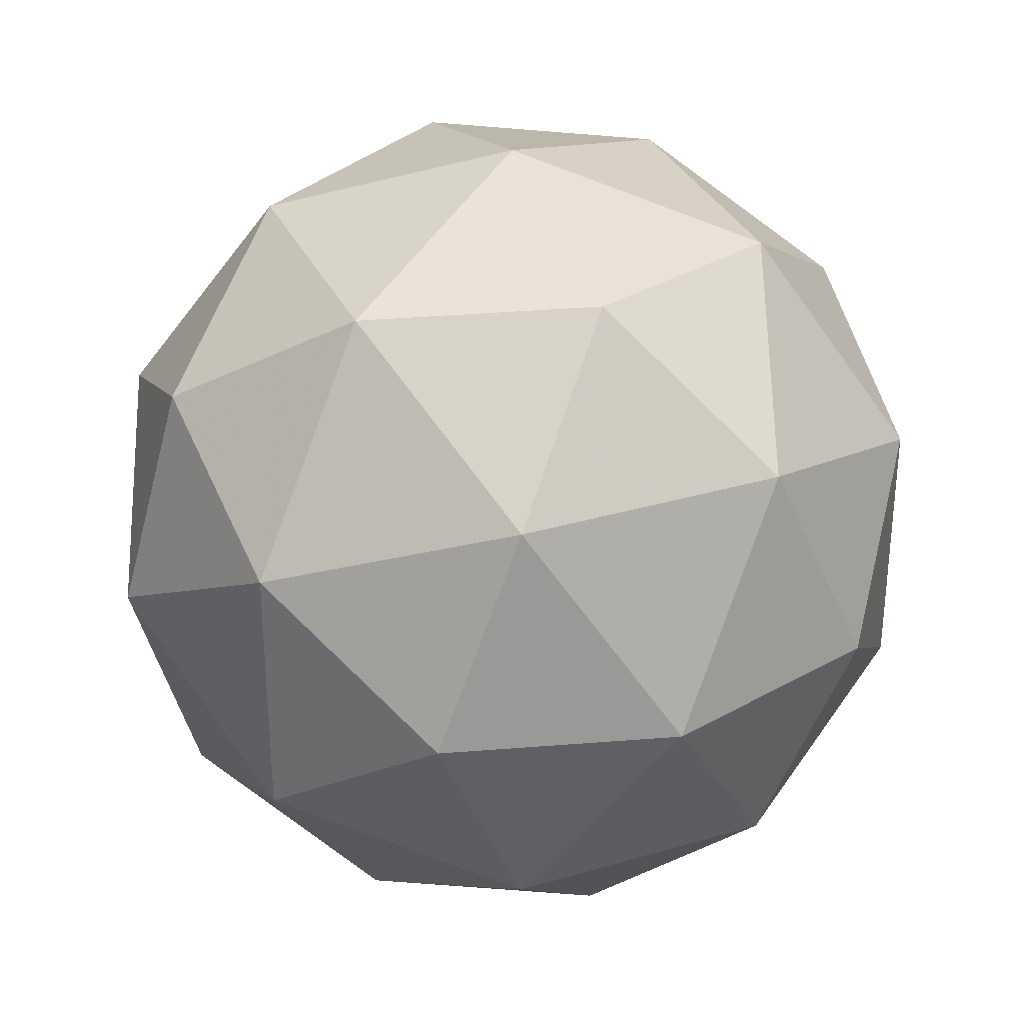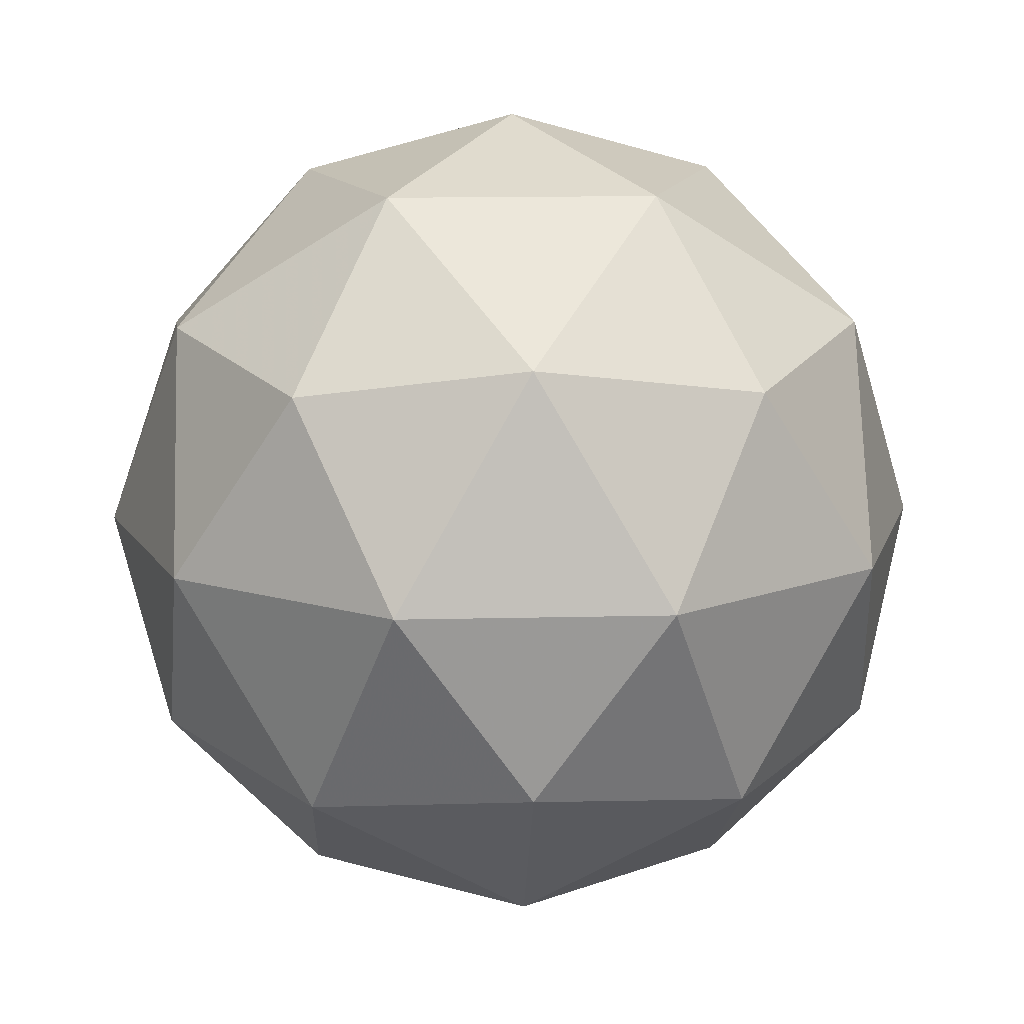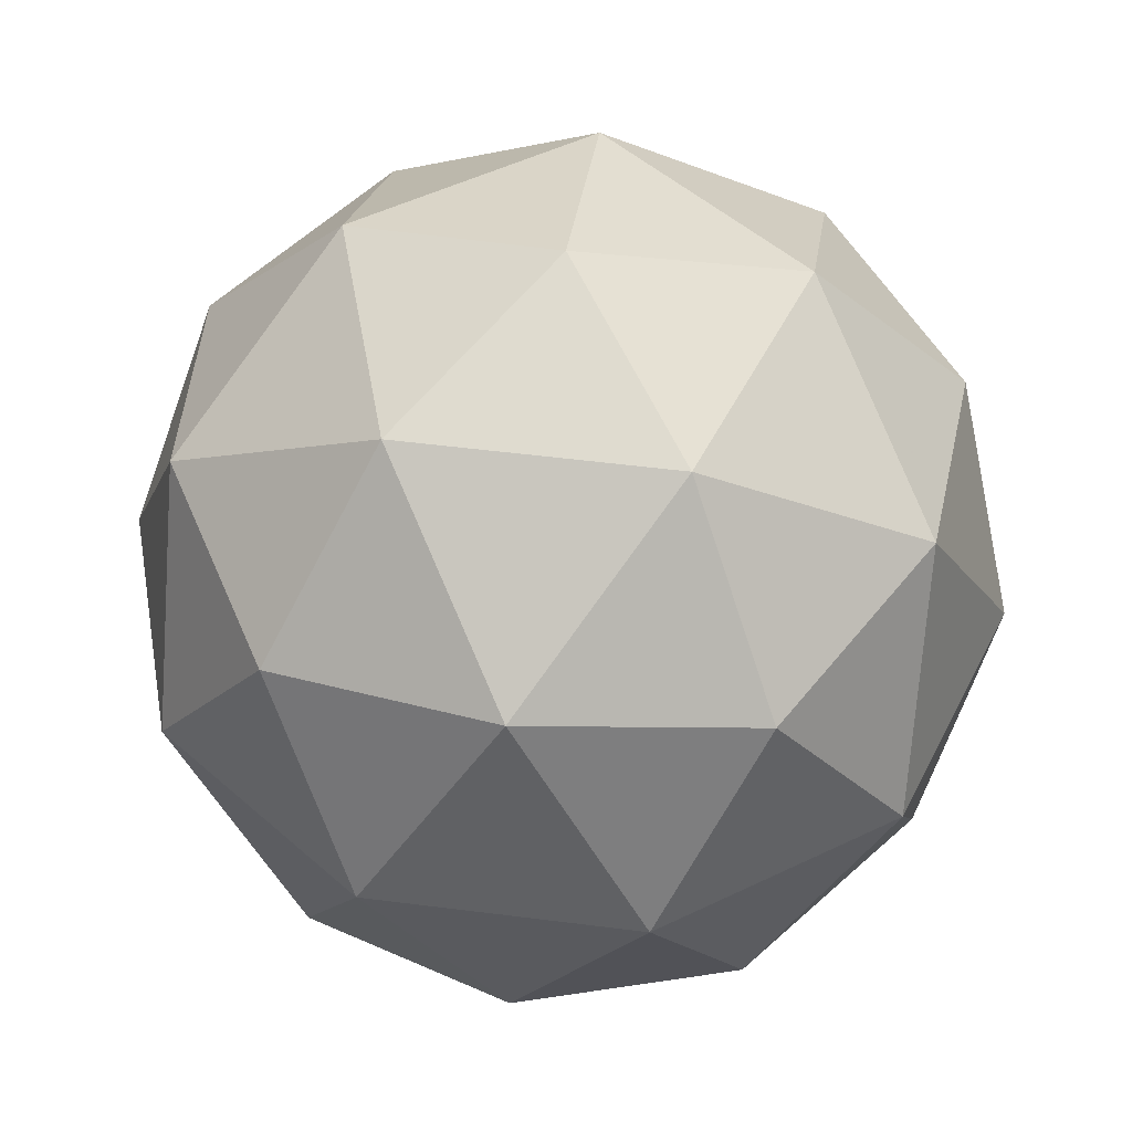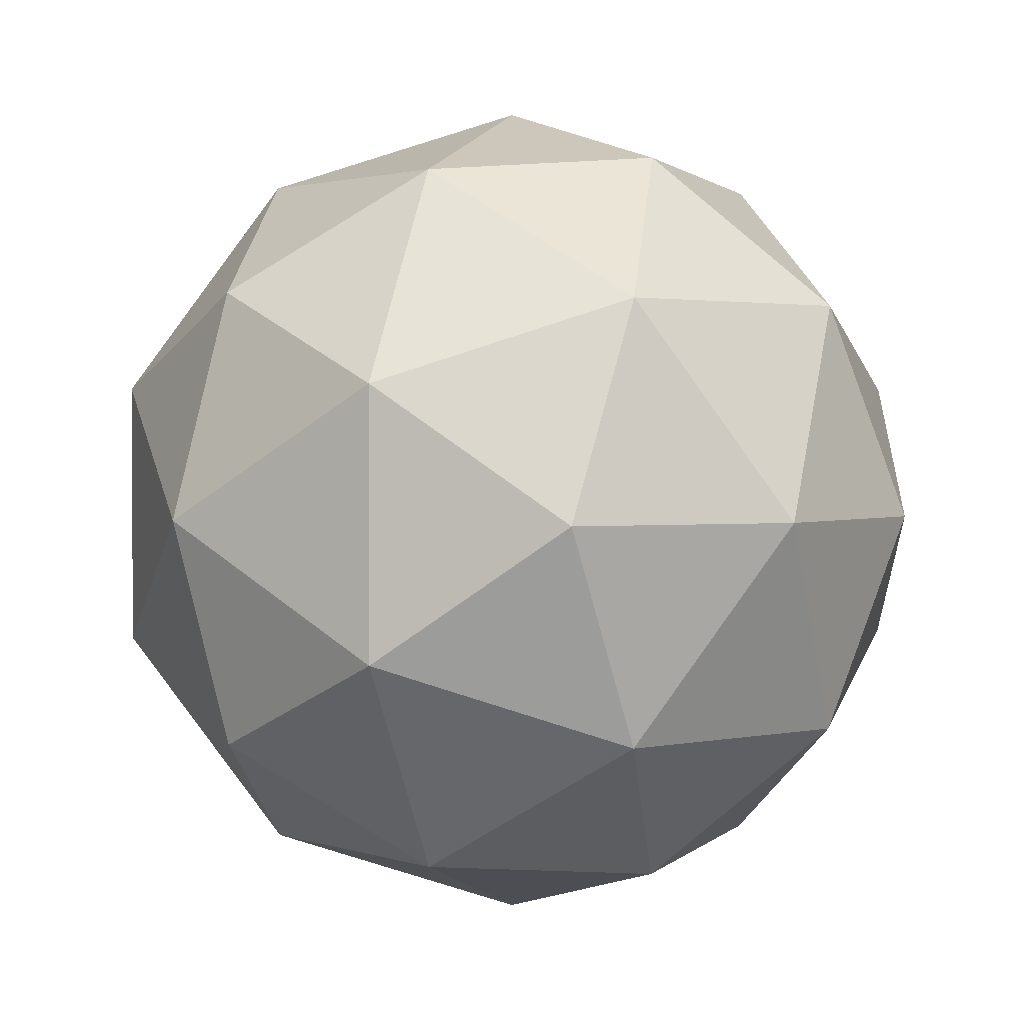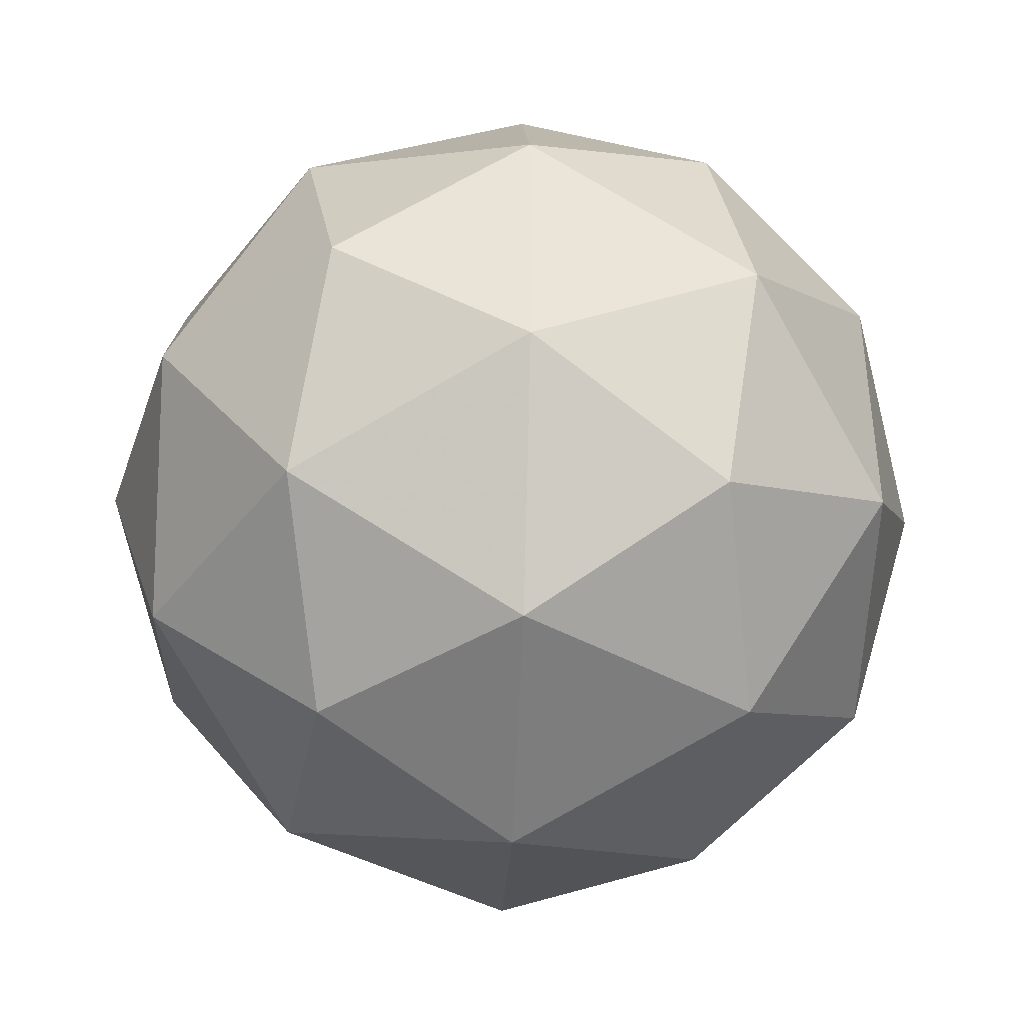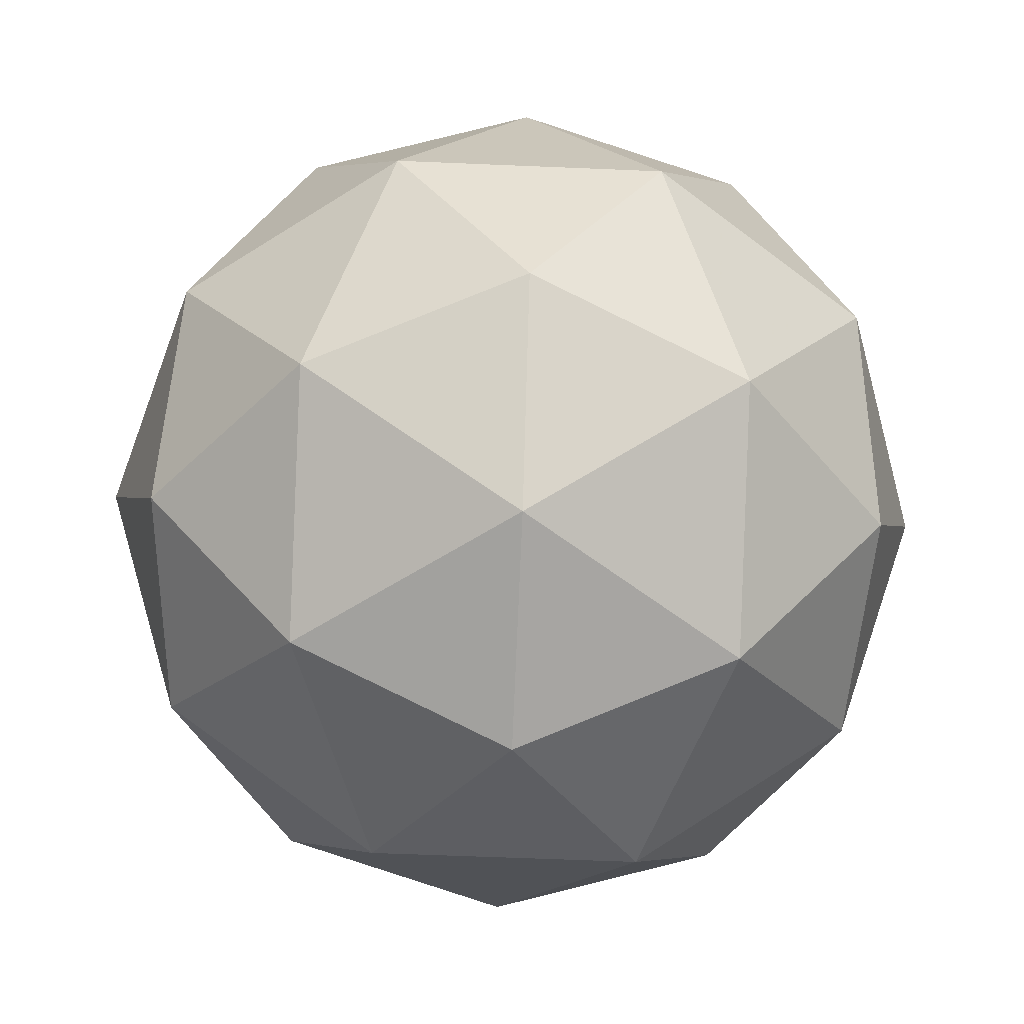
<metadata>
{"format":"obj","ext":"obj","renderer":"f3d","projection":"perspective","resolution":1024,"background":"white","views":[{"elev":32.8,"azim":-54.0,"up":"+Z"},{"elev":14.0,"azim":122.9,"up":"+Y"},{"elev":50.4,"azim":-10.0,"up":"+Y"},{"elev":1.8,"azim":-70.8,"up":"+Z"},{"elev":-41.1,"azim":-155.9,"up":"+Z"},{"elev":-58.4,"azim":51.5,"up":"+Y"}]}
</metadata>
<code>
g ASGL-i9-g49-s1472
v 4495 -2915 -3805
v 4585 -2884 -3740
v 4461 -2884 -3700
v 4647 -2799 -3695
v 4674 -2815 -3805
v 4385 -2884 -3805
v 4461 -2884 -3910
v 4585 -2884 -3870
v 4695 -2705 -3740
v 4437 -2799 -3627
v 4551 -2815 -3635
v 4495 -2705 -3595
v 4307 -2799 -3805
v 4351 -2815 -3700
v 4296 -2705 -3740
v 4437 -2799 -3984
v 4351 -2815 -3910
v 4372 -2705 -3975
v 4647 -2799 -3916
v 4551 -2815 -3975
v 4619 -2705 -3975
v 4619 -2705 -3635
v 4372 -2705 -3635
v 4296 -2705 -3870
v 4495 -2705 -4015
v 4695 -2705 -3870
v 4553 -2611 -3627
v 4640 -2594 -3700
v 4529 -2526 -3700
v 4343 -2611 -3695
v 4440 -2594 -3635
v 4406 -2526 -3740
v 4343 -2611 -3916
v 4317 -2594 -3805
v 4406 -2526 -3870
v 4553 -2611 -3984
v 4440 -2594 -3975
v 4529 -2526 -3910
v 4683 -2611 -3805
v 4640 -2594 -3910
v 4606 -2526 -3805
v 4495 -2495 -3805
f 1 2 3
f 4 2 5
f 1 3 6
f 1 6 7
f 1 7 8
f 4 5 9
f 10 11 12
f 13 14 15
f 16 17 18
f 19 20 21
f 4 9 22
f 10 12 23
f 13 15 24
f 16 18 25
f 19 21 26
f 27 28 29
f 30 31 32
f 33 34 35
f 36 37 38
f 39 40 41
f 41 38 42
f 41 40 38
f 40 36 38
f 38 35 42
f 38 37 35
f 37 33 35
f 35 32 42
f 35 34 32
f 34 30 32
f 32 29 42
f 32 31 29
f 31 27 29
f 29 41 42
f 29 28 41
f 28 39 41
f 26 40 39
f 26 21 40
f 21 36 40
f 25 37 36
f 25 18 37
f 18 33 37
f 24 34 33
f 24 15 34
f 15 30 34
f 23 31 30
f 23 12 31
f 12 27 31
f 22 28 27
f 22 9 28
f 9 39 28
f 21 25 36
f 21 20 25
f 20 16 25
f 18 24 33
f 18 17 24
f 17 13 24
f 15 23 30
f 15 14 23
f 14 10 23
f 12 22 27
f 12 11 22
f 11 4 22
f 9 26 39
f 9 5 26
f 5 19 26
f 8 20 19
f 8 7 20
f 7 16 20
f 7 17 16
f 7 6 17
f 6 13 17
f 6 14 13
f 6 3 14
f 3 10 14
f 5 8 19
f 5 2 8
f 2 1 8
f 3 11 10
f 3 2 11
f 2 4 11
f 2 4 11

</code>
